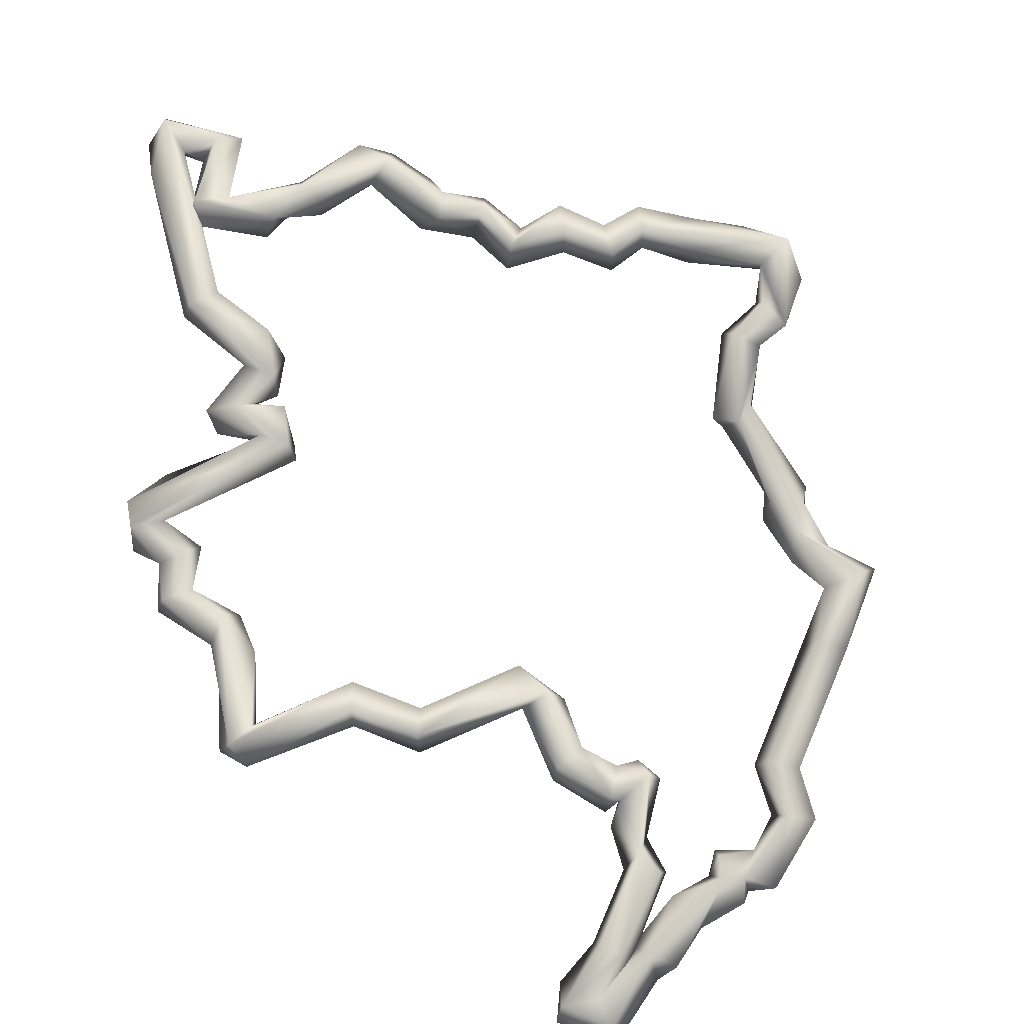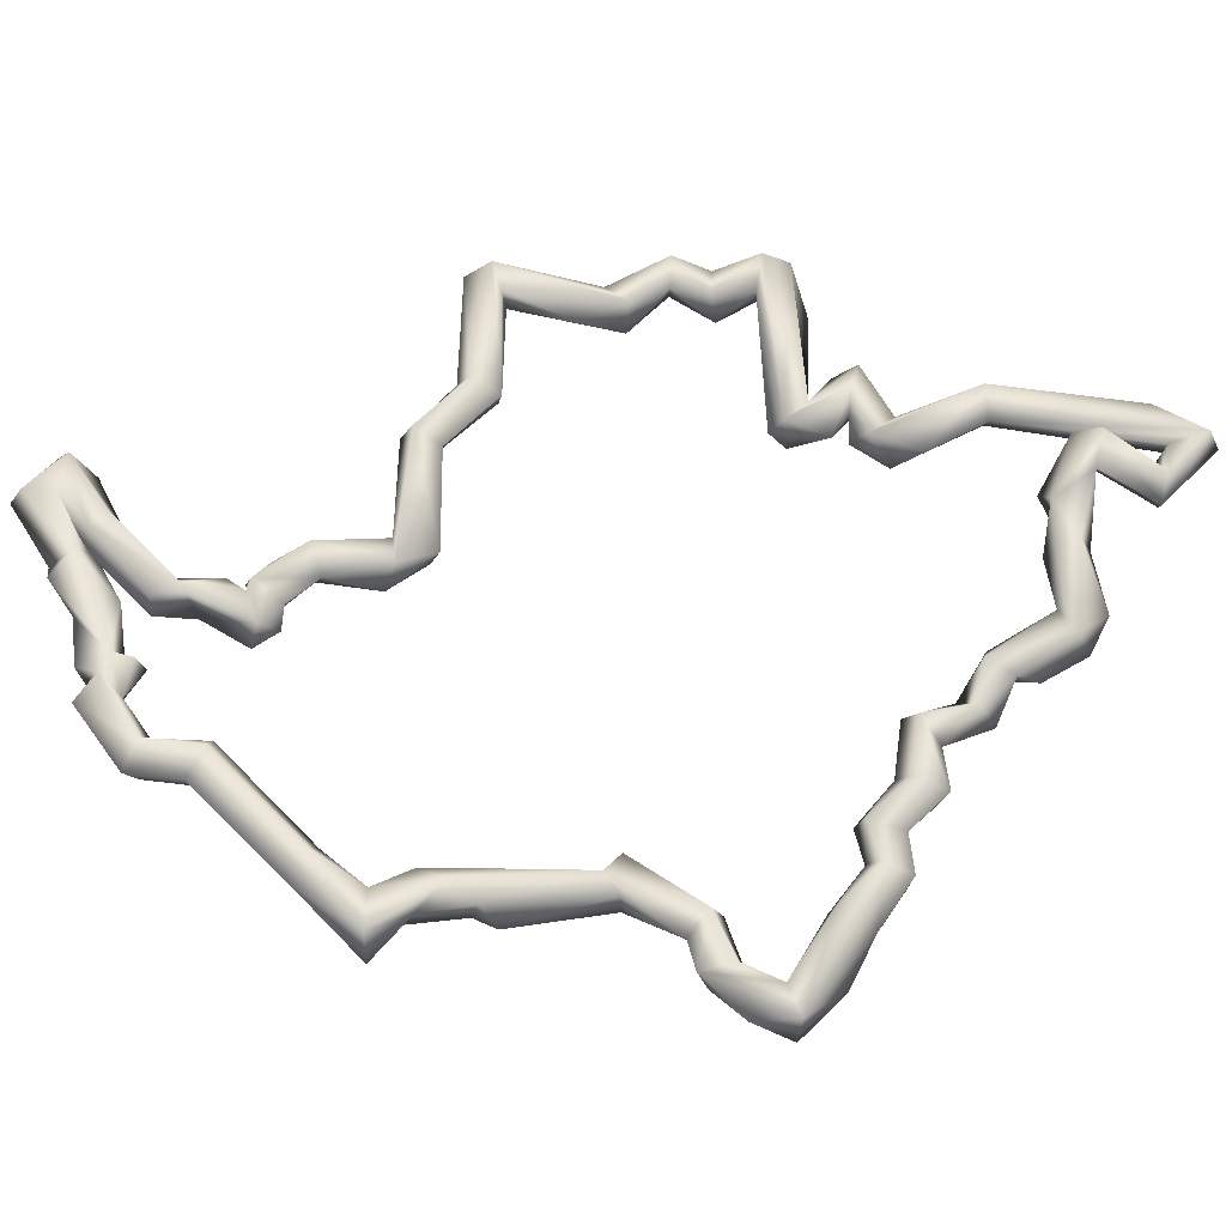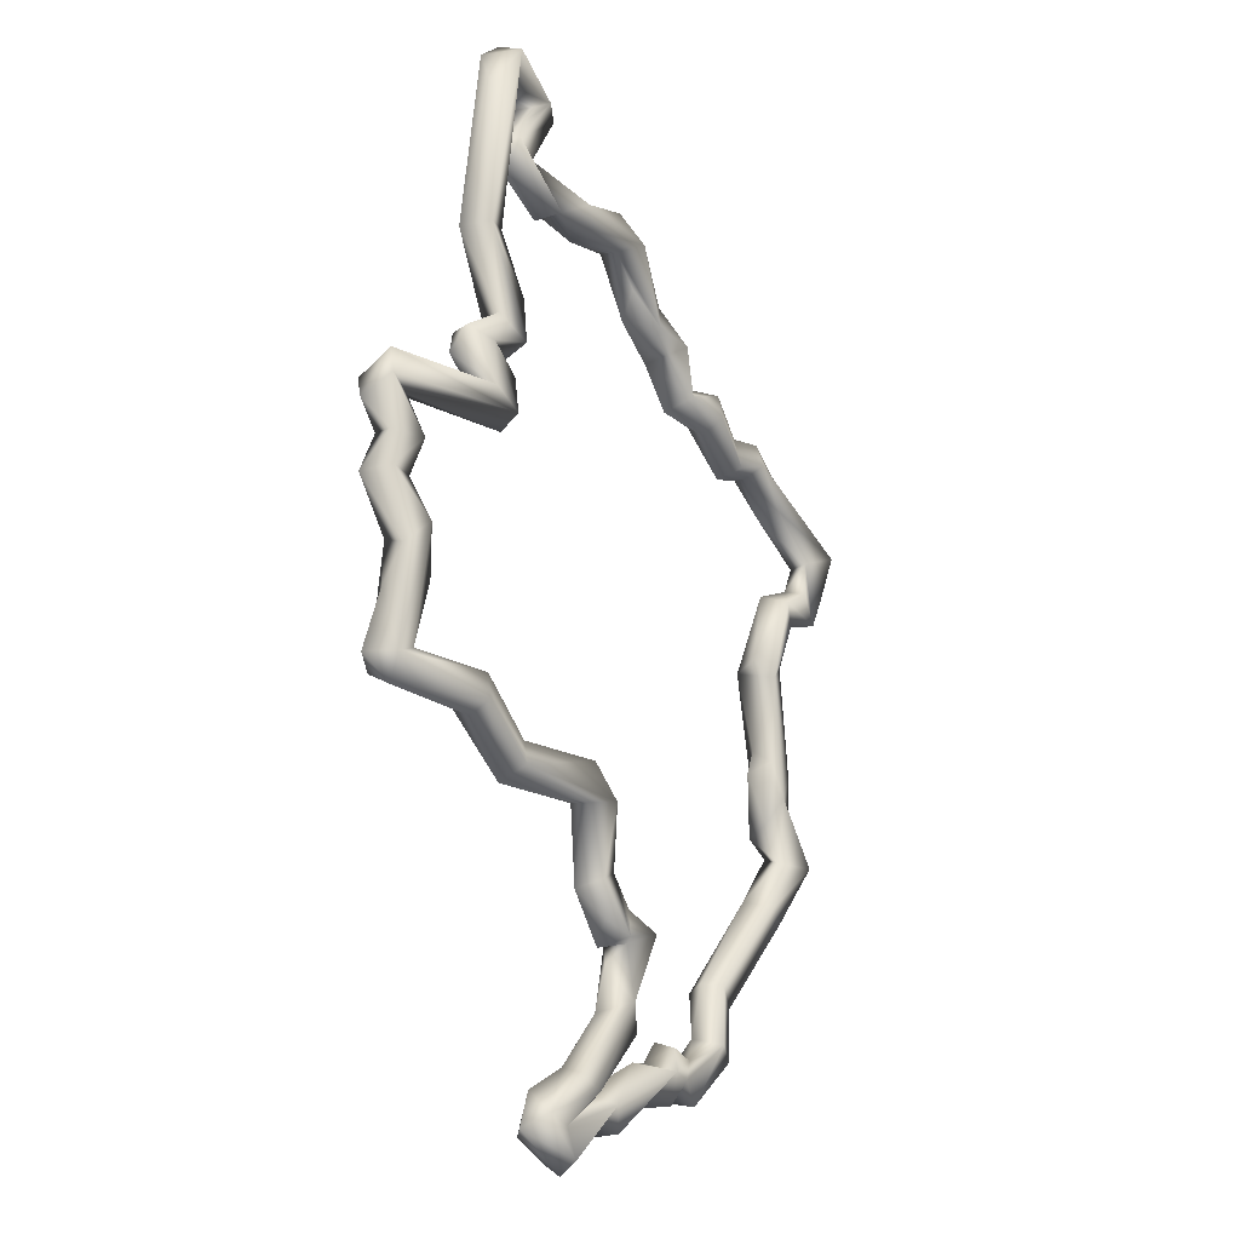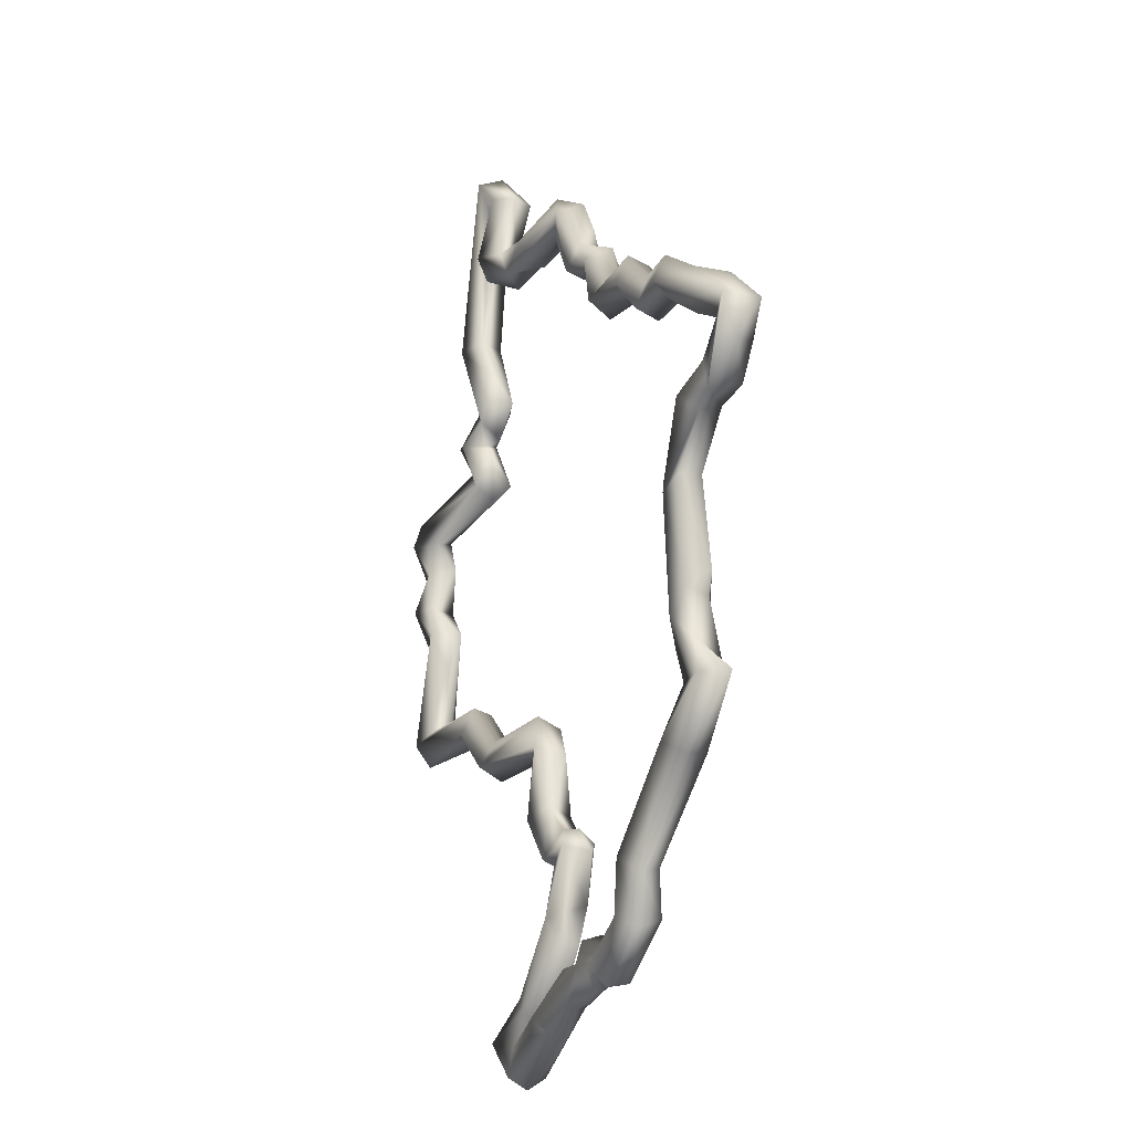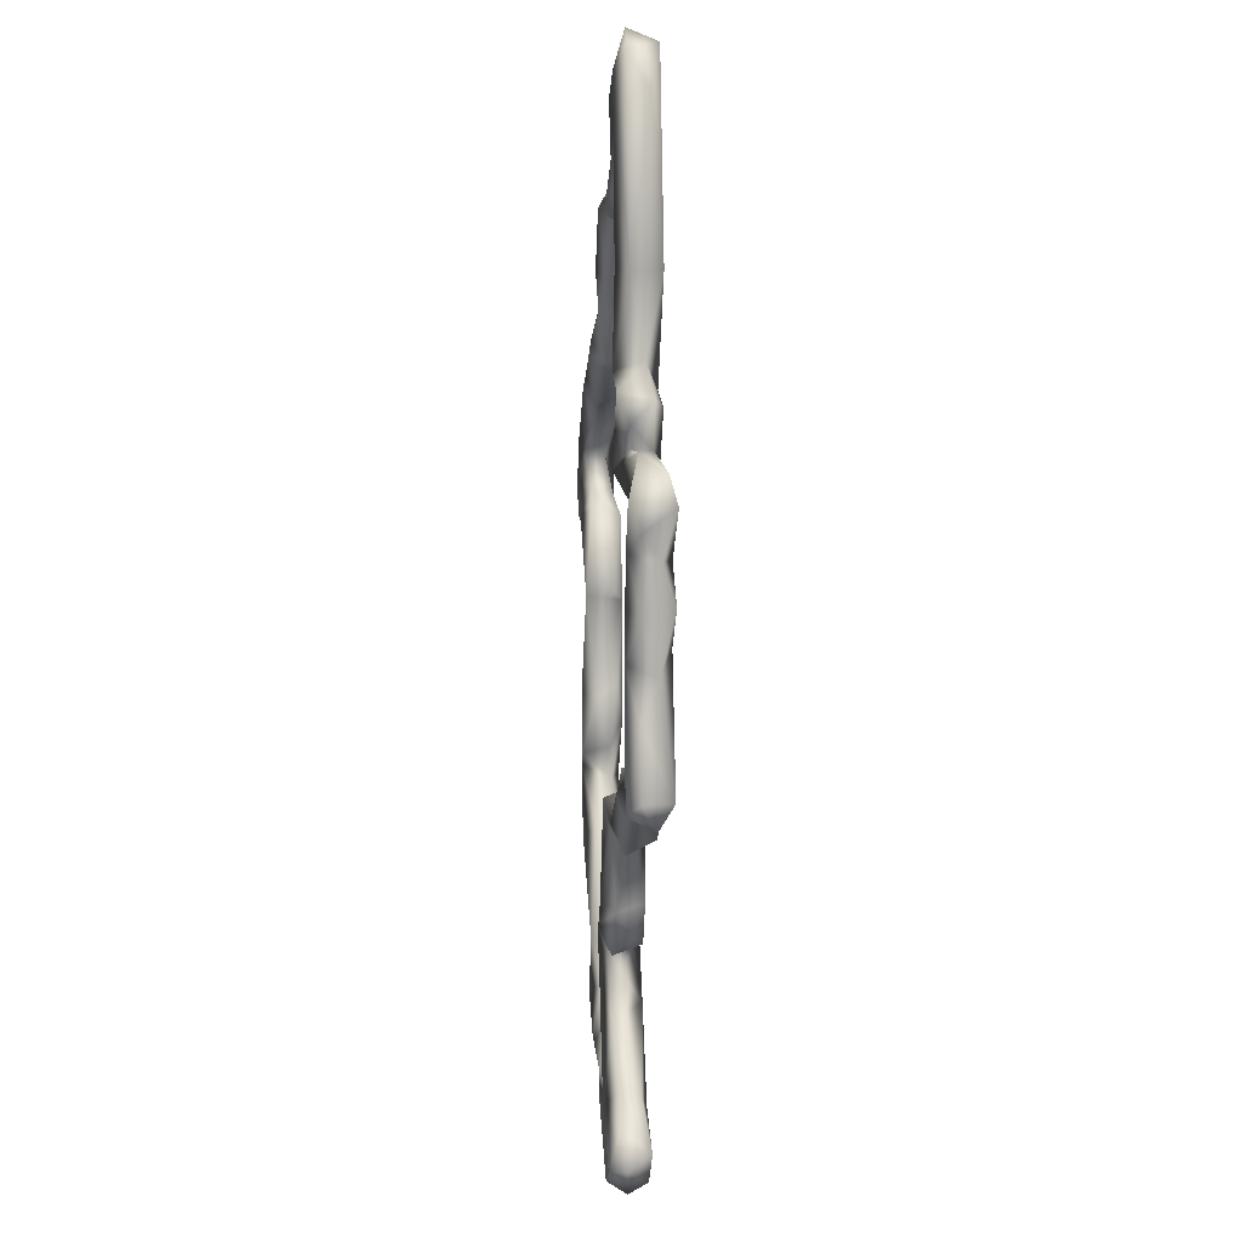
<metadata>
{"format":"obj","ext":"obj","renderer":"f3d","projection":"perspective","resolution":1024,"background":"white","views":[{"elev":79.1,"azim":159.0,"up":"+Y"},{"elev":61.0,"azim":-87.9,"up":"+Y"},{"elev":-18.0,"azim":124.9,"up":"+Z"},{"elev":-17.2,"azim":-116.2,"up":"+Z"},{"elev":4.7,"azim":85.8,"up":"+Z"}]}
</metadata>
<code>
o CO.001_CUCurve.063
v 0.5096 -0.000814 0.6468
v 0.5059 -0.001712 0.6431
v 0.5065 0.001944 0.6433
v 0.5092 -0.001279 0.642
v 0.5097 0.000762 0.6421
v 0.5065 0.000633 0.6393
v 0.508 -0.001921 0.6395
v 0.511 0.001442 0.6384
v 0.5114 -0.000699 0.639
v 0.51 -0.001993 0.6364
v 0.5099 0.001628 0.6353
v 0.5129 0.000807 0.6345
v 0.5151 0.001929 0.6363
v 0.5136 -0.00192 0.6355
v 0.5156 -0.000939 0.6374
v 0.5199 0.000792 0.6294
v 0.5179 0.001926 0.628
v 0.5156 -0.000901 0.6295
v 0.516 0.001333 0.6294
v 0.5189 -0.001726 0.6287
v 0.5138 -0.00066 0.6201
v 0.5149 0.001424 0.6186
v 0.5168 0.001989 0.6161
v 0.5177 -0.000851 0.6211
v 0.5164 -0.002024 0.6188
v 0.5179 0.001418 0.6196
v 0.5148 -0.000868 0.618
v 0.5189 -0.000723 0.6185
v 0.5181 0.000695 0.6135
v 0.5142 0.000824 0.6138
v 0.5168 -0.001954 0.6127
v 0.5162 0.000978 0.6101
v 0.5142 -0.001919 0.6112
v 0.5122 0.001943 0.6101
v 0.5106 -0.000705 0.6103
v 0.5164 0.000845 0.6039
v 0.5189 0.001981 0.6053
v 0.52 -0.000742 0.6059
v 0.5174 -0.00195 0.6044
v 0.5277 -0.001811 0.5962
v 0.5249 0.000683 0.595
v 0.5287 6.9e-05 0.5969
v 0.5254 -0.001397 0.5955
v 0.5275 0.001844 0.5966
v 0.5253 0.000793 0.59
v 0.5278 0.001959 0.5912
v 0.5288 -0.000843 0.5919
v 0.526 -0.001908 0.591
v 0.5317 -0.001952 0.5881
v 0.5312 0.000937 0.5854
v 0.5318 0.000889 0.5894
v 0.5313 -0.001459 0.5859
v 0.5335 -0.000711 0.5861
v 0.5336 0.001781 0.5874
v 0.5354 0.002004 0.588
v 0.5351 0.001521 0.5901
v 0.5351 -0.000627 0.5908
v 0.534 -0.001932 0.5876
v 0.5365 -0.000859 0.5888
v 0.5345 0.000683 0.5852
v 0.5391 0.00064 0.5845
v 0.5405 0.000761 0.5883
v 0.5409 -0.001904 0.5869
v 0.5414 -0.001969 0.5848
v 0.5426 0.000769 0.582
v 0.5457 -0.000695 0.5853
v 0.5445 -0.001084 0.5816
v 0.5445 0.00211 0.5841
v 0.5498 7e-06 0.5779
v 0.5502 0.001876 0.579
v 0.5505 0.001209 0.5819
v 0.5503 -0.001 0.582
v 0.5497 -0.00188 0.5791
v 0.5548 -0.00045 0.5813
v 0.5539 0.001877 0.5825
v 0.5532 -0.001884 0.5808
v 0.5531 -0.000854 0.5847
v 0.5469 0.001961 0.5849
v 0.5487 0.001369 0.5863
v 0.5468 1.1e-05 0.5834
v 0.5467 -0.001945 0.5851
v 0.5489 -0.000587 0.5869
v 0.5438 -0.000852 0.5922
v 0.5419 0.001982 0.5931
v 0.5408 0.001444 0.5906
v 0.5401 -0.000742 0.5906
v 0.5435 -1.3e-05 0.5964
v 0.5405 -0.001821 0.5943
v 0.5417 -0.001377 0.5985
v 0.5384 0.001922 0.5995
v 0.5417 0.001081 0.5983
v 0.5374 -0.000703 0.5989
v 0.5387 -3.4e-05 0.6013
v 0.5393 -0.001943 0.6001
v 0.5409 0.000692 0.6014
v 0.5417 -0.001977 0.6006
v 0.5425 0.001977 0.5987
v 0.5434 -0.000911 0.5979
v 0.5446 0.000823 0.6
v 0.547 -0.000765 0.6024
v 0.5433 0.000815 0.6042
v 0.5445 -0.002031 0.6034
v 0.5462 0.00186 0.6031
v 0.5473 0.000768 0.6097
v 0.5431 -0.000819 0.6092
v 0.5468 -0.001307 0.61
v 0.5444 0.001943 0.6102
v 0.5461 0.000784 0.6136
v 0.5465 -0.001902 0.6127
v 0.5578 -0.000755 0.6094
v 0.5575 0.001963 0.6107
v 0.5563 0.000722 0.6132
v 0.5569 -0.001983 0.6121
v 0.5625 0.001925 0.6152
v 0.5628 3.4e-05 0.6139
v 0.5615 0.000803 0.6178
v 0.5621 -0.001421 0.6175
v 0.5633 -0.001919 0.6153
v 0.5736 0.000573 0.6139
v 0.5714 -0.000917 0.6176
v 0.5719 0.001428 0.6172
v 0.5735 -0.00195 0.6152
v 0.5744 0.001922 0.6163
v 0.5756 -0.000865 0.6164
v 0.5735 -0.000788 0.6224
v 0.5707 0.001968 0.6282
v 0.5691 0.000685 0.6238
v 0.572 -0.001936 0.627
v 0.5728 0.000788 0.626
v 0.5693 -0.001021 0.628
v 0.5726 0.0011 0.6316
v 0.574 -0.00203 0.6315
v 0.5766 -0.000852 0.6312
v 0.5756 0.001857 0.6316
v 0.5748 0.000806 0.6352
v 0.5717 0.001884 0.6351
v 0.5706 -0.000818 0.6356
v 0.5735 -0.001943 0.6358
v 0.5729 0.000707 0.639
v 0.5738 -0.001607 0.6397
v 0.5768 -0.000758 0.6376
v 0.5761 0.001959 0.6394
v 0.5759 -0.001946 0.6398
v 0.5756 0.001275 0.6419
v 0.5713 -0.000778 0.6435
v 0.5592 0.001931 0.6415
v 0.562 -0.000813 0.6437
v 0.5614 0.001288 0.6435
v 0.5591 -9.5e-05 0.6402
v 0.5588 -0.001949 0.6418
v 0.5583 0.000767 0.6455
v 0.5616 -0.001476 0.6472
v 0.5611 3.3e-05 0.647
v 0.5627 0.001962 0.647
v 0.5654 -0.000943 0.6456
v 0.5636 -0.001957 0.6483
v 0.5655 0.001052 0.6477
v 0.5606 0.000712 0.6508
v 0.5582 0.001895 0.6484
v 0.5592 -0.001968 0.6501
v 0.5585 -0.00059 0.647
v 0.5566 -0.001062 0.6505
v 0.5571 0.000773 0.6532
v 0.5634 0.00193 0.6582
v 0.5604 0.00072 0.6587
v 0.5617 -0.001963 0.6584
v 0.5644 -0.000883 0.6579
v 0.5626 0.000864 0.6722
v 0.5594 -0.001939 0.6745
v 0.5587 0.000832 0.6734
v 0.5618 -0.000928 0.676
v 0.5594 0.001925 0.6768
v 0.5593 -0.00093 0.6779
v 0.5541 -0.001897 0.6728
v 0.5528 0.00067 0.6726
v 0.5552 0.002105 0.6731
v 0.5573 -0.00084 0.6723
v 0.5607 -0.0011 0.6673
v 0.5595 0.001901 0.6679
v 0.5578 -0.001992 0.6674
v 0.5561 0.000731 0.6674
v 0.5596 0.000689 0.6655
v 0.5526 0.001532 0.6634
v 0.5535 -0.001077 0.6665
v 0.554 -0.000545 0.6626
v 0.551 -0.001974 0.6644
v 0.5489 0.001955 0.6656
v 0.549 -0.00081 0.6668
v 0.5482 -0.000767 0.6629
v 0.5476 0.001412 0.6637
v 0.5422 0.000648 0.6678
v 0.5426 0.000632 0.6636
v 0.5416 -0.002007 0.6646
v 0.5393 -0.000969 0.6664
v 0.54 0.001935 0.6651
v 0.5374 0.001969 0.6576
v 0.5372 -0.001945 0.6594
v 0.5367 -0.000808 0.6624
v 0.5404 0.000827 0.6607
v 0.5363 0.001048 0.6602
v 0.5395 -0.000966 0.658
v 0.5349 -0.001522 0.6555
v 0.5324 -0.000682 0.6586
v 0.5331 0.002143 0.6571
v 0.5314 -0.002006 0.6533
v 0.5303 3.1e-05 0.6542
v 0.5321 0.002147 0.6523
v 0.5329 -0.000665 0.6511
v 0.5272 -6.1e-05 0.6505
v 0.527 -0.001951 0.6518
v 0.5262 -0.001442 0.6543
v 0.5267 0.002002 0.6519
v 0.526 0.000975 0.6548
v 0.5226 0.000624 0.6514
v 0.5234 -0.000916 0.6473
v 0.5231 0.00175 0.648
v 0.5228 -0.001983 0.6502
v 0.5199 -2.4e-05 0.6482
v 0.5194 0.002005 0.6494
v 0.5184 -0.001439 0.6514
v 0.5188 0.000851 0.6519
v 0.5185 -0.001971 0.6489
v 0.5158 0.00141 0.6458
v 0.5161 -0.000856 0.6453
v 0.5142 0.000391 0.649
f 223 3 219
f 1 2 222
f 2 4 224
f 3 2 1
f 3 6 2
f 6 7 2
f 3 11 6
f 5 11 3
f 4 9 5
f 7 9 4
f 6 10 7
f 11 14 10
f 8 13 11
f 10 15 9
f 9 13 8
f 12 18 14
f 15 16 13
f 14 20 15
f 16 17 13
f 17 19 12
f 18 20 14
f 19 21 18
f 17 22 19
f 18 25 20
f 24 26 17
f 22 27 21
f 25 28 24
f 28 29 26
f 22 30 27
f 23 30 22
f 25 31 28
f 27 31 25
f 31 32 29
f 23 34 30
f 32 34 23
f 34 36 35
f 36 39 35
f 39 40 38
f 38 44 37
f 40 42 38
f 37 41 36
f 41 43 39
f 43 40 39
f 41 48 43
f 44 45 41
f 42 46 44
f 40 47 42
f 43 48 40
f 48 49 47
f 45 52 48
f 46 50 45
f 47 51 46
f 49 51 47
f 53 58 52
f 51 55 54
f 49 57 51
f 52 58 49
f 58 59 57
f 59 55 56
f 54 60 53
f 55 60 54
f 60 64 53
f 55 61 60
f 59 62 55
f 53 63 58
f 55 65 61
f 62 68 55
f 61 67 64
f 63 66 62
f 64 66 63
f 68 69 67
f 66 71 68
f 64 72 66
f 71 70 68
f 69 76 73
f 70 74 69
f 71 75 70
f 75 77 74
f 71 78 75
f 77 81 76
f 75 82 77
f 78 79 75
f 80 78 71
f 79 83 82
f 78 84 79
f 80 85 78
f 81 86 80
f 85 84 78
f 83 88 81
f 84 87 83
f 86 84 85
f 89 94 88
f 88 90 84
f 94 92 88
f 93 95 90
f 90 97 91
f 96 95 93
f 95 97 90
f 98 96 94
f 97 99 98
f 99 100 98
f 96 101 95
f 101 103 97
f 100 102 96
f 103 104 100
f 102 105 101
f 106 109 102
f 105 108 107
f 108 111 107
f 106 113 109
f 109 112 108
f 104 110 106
f 114 115 110
f 112 114 111
f 113 116 112
f 115 118 110
f 114 119 115
f 117 120 116
f 119 122 118
f 116 123 114
f 120 121 116
f 118 120 117
f 119 124 122
f 123 124 119
f 123 125 124
f 121 126 123
f 122 130 120
f 125 128 122
f 129 133 128
f 130 131 126
f 128 132 130
f 132 131 130
f 134 135 133
f 135 138 133
f 131 136 134
f 132 137 131
f 135 141 138
f 137 139 136
f 138 140 137
f 136 142 135
f 139 142 136
f 141 143 138
f 142 144 141
f 144 145 143
f 145 140 143
f 139 146 142
f 145 150 140
f 144 147 145
f 146 148 144
f 140 149 139
f 150 151 149
f 152 153 151
f 151 154 146
f 153 154 151
f 148 155 147
f 155 156 150
f 154 157 148
f 157 156 155
f 154 158 157
f 158 160 156
f 153 159 154
f 152 161 153
f 160 161 152
f 160 162 161
f 162 163 159
f 159 164 158
f 164 167 158
f 163 164 159
f 162 165 163
f 160 166 162
f 164 168 167
f 165 172 164
f 167 169 166
f 168 171 167
f 169 170 165
f 172 173 171
f 170 176 172
f 173 174 169
f 172 175 173
f 169 177 170
f 174 177 169
f 174 178 177
f 175 180 174
f 179 181 175
f 178 179 176
f 181 184 180
f 182 183 179
f 178 185 182
f 186 185 178
f 181 188 184
f 186 183 185
f 186 189 183
f 189 190 183
f 187 191 188
f 191 194 188
f 190 195 187
f 186 193 189
f 188 193 186
f 192 196 195
f 198 197 193
f 200 198 194
f 201 199 192
f 201 196 199
f 197 202 201
f 202 204 196
f 200 203 197
f 203 205 202
f 204 206 203
f 202 207 204
f 205 208 202
f 205 210 208
f 206 211 205
f 209 212 207
f 212 214 213
f 209 216 212
f 214 217 211
f 211 217 210
f 219 221 214
f 214 220 217
f 218 219 216
f 217 222 215
f 220 222 217
f 219 225 221
f 218 223 219
f 222 224 218
f 224 5 223
f 225 1 222
f 219 3 225
f 222 2 224
f 225 3 1
f 224 4 5
f 223 5 3
f 2 7 4
f 5 8 11
f 5 9 8
f 7 10 9
f 6 11 10
f 11 12 14
f 11 13 12
f 10 14 15
f 9 15 13
f 15 20 16
f 13 17 12
f 12 19 18
f 16 20 17
f 19 22 21
f 17 23 22
f 20 24 17
f 20 25 24
f 18 21 25
f 17 26 23
f 21 27 25
f 24 28 26
f 26 29 23
f 27 30 33
f 28 31 29
f 27 33 31
f 29 32 23
f 31 33 32
f 30 35 33
f 30 34 35
f 35 39 33
f 32 37 34
f 33 38 32
f 34 37 36
f 32 38 37
f 33 39 38
f 36 41 39
f 38 42 44
f 37 44 41
f 41 45 48
f 44 46 45
f 42 47 46
f 40 48 47
f 45 50 52
f 46 54 50
f 46 51 54
f 48 52 49
f 50 53 52
f 50 54 53
f 51 56 55
f 51 57 56
f 49 58 57
f 57 59 56
f 60 61 64
f 58 63 59
f 53 64 63
f 59 63 62
f 55 68 65
f 61 65 67
f 62 66 68
f 65 68 67
f 67 69 73
f 68 70 69
f 66 72 71
f 67 73 64
f 64 73 72
f 69 74 76
f 70 75 74
f 73 76 72
f 74 77 76
f 76 81 72
f 75 79 82
f 72 80 71
f 72 81 80
f 77 82 81
f 79 84 83
f 80 86 85
f 82 83 81
f 81 88 86
f 83 87 89
f 84 91 87
f 86 88 84
f 83 89 88
f 84 90 91
f 87 91 89
f 88 92 90
f 92 93 90
f 92 94 93
f 94 96 93
f 91 98 89
f 91 97 98
f 89 98 94
f 95 101 97
f 96 102 101
f 98 100 96
f 97 103 99
f 99 103 100
f 100 104 106
f 101 107 103
f 101 105 107
f 100 106 102
f 103 107 104
f 102 109 105
f 105 109 108
f 107 111 104
f 104 111 110
f 108 112 111
f 109 113 112
f 106 110 113
f 111 114 110
f 112 116 114
f 113 117 116
f 110 118 113
f 113 118 117
f 115 119 118
f 114 123 119
f 116 121 123
f 118 122 120
f 123 129 125
f 124 125 122
f 120 127 121
f 123 126 129
f 121 127 126
f 120 130 127
f 122 128 130
f 125 129 128
f 127 130 126
f 126 134 129
f 126 131 134
f 128 133 132
f 129 134 133
f 134 136 135
f 131 137 136
f 133 138 132
f 132 138 137
f 137 140 139
f 135 142 141
f 138 143 140
f 141 144 143
f 142 146 144
f 144 148 147
f 139 149 146
f 140 150 149
f 145 147 150
f 149 151 146
f 150 152 151
f 146 154 148
f 147 155 150
f 150 156 152
f 148 157 155
f 157 158 156
f 154 159 158
f 156 160 152
f 153 161 159
f 161 162 159
f 158 167 160
f 163 165 164
f 162 166 165
f 160 167 166
f 164 172 168
f 166 169 165
f 165 170 172
f 167 171 169
f 168 172 171
f 171 173 169
f 173 175 174
f 172 176 175
f 170 177 176
f 177 178 176
f 176 179 175
f 174 180 178
f 175 181 180
f 178 182 179
f 179 183 181
f 180 186 178
f 180 184 186
f 182 185 183
f 183 187 181
f 181 187 188
f 184 188 186
f 183 190 187
f 189 192 190
f 187 195 191
f 190 192 195
f 189 193 192
f 188 194 193
f 191 195 194
f 195 200 194
f 193 201 192
f 194 198 193
f 195 196 200
f 193 197 201
f 192 199 196
f 198 200 197
f 201 202 196
f 196 204 200
f 200 204 203
f 197 203 202
f 203 206 205
f 204 207 206
f 202 208 207
f 208 209 207
f 208 210 209
f 207 213 206
f 205 211 210
f 207 212 213
f 206 213 211
f 213 214 211
f 210 215 209
f 209 215 216
f 212 216 214
f 210 217 215
f 215 218 216
f 216 219 214
f 214 221 220
f 215 222 218
f 221 225 220
f 218 224 223
f 220 225 222

</code>
